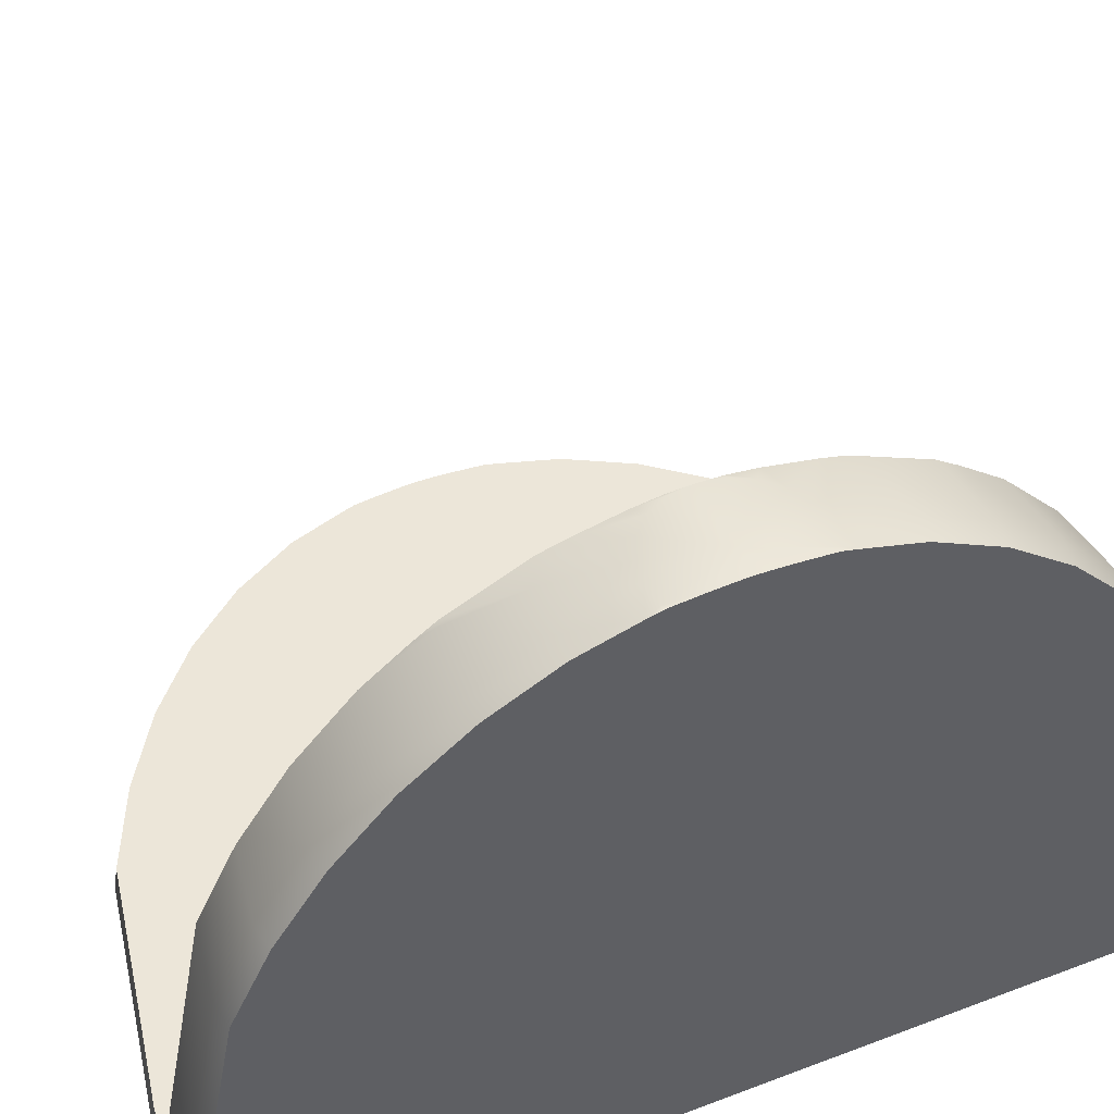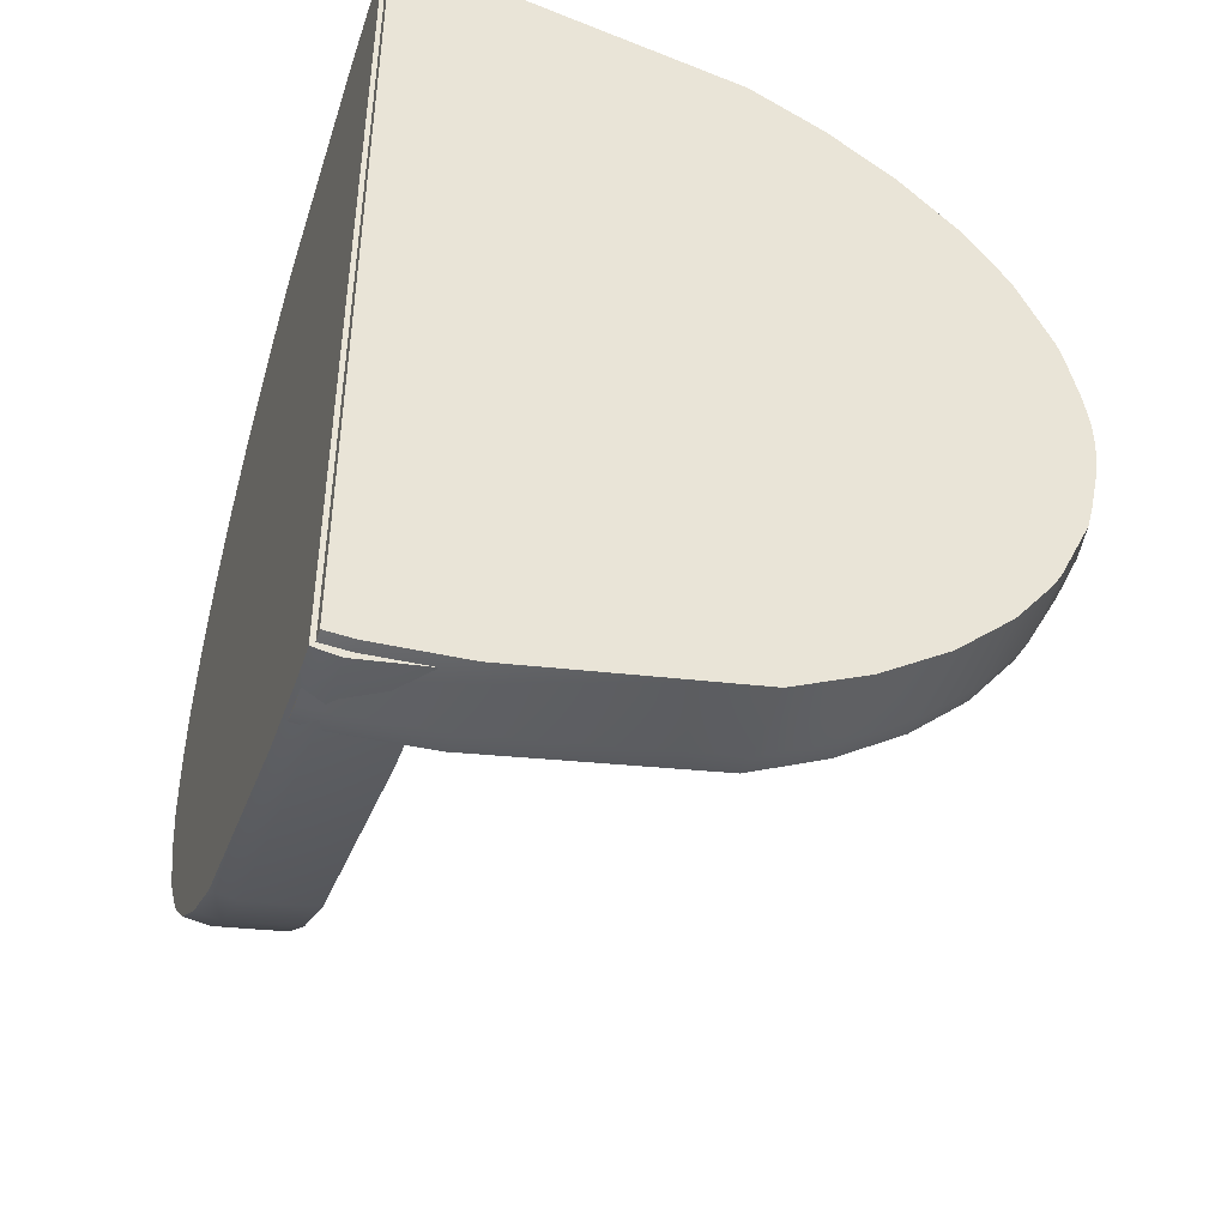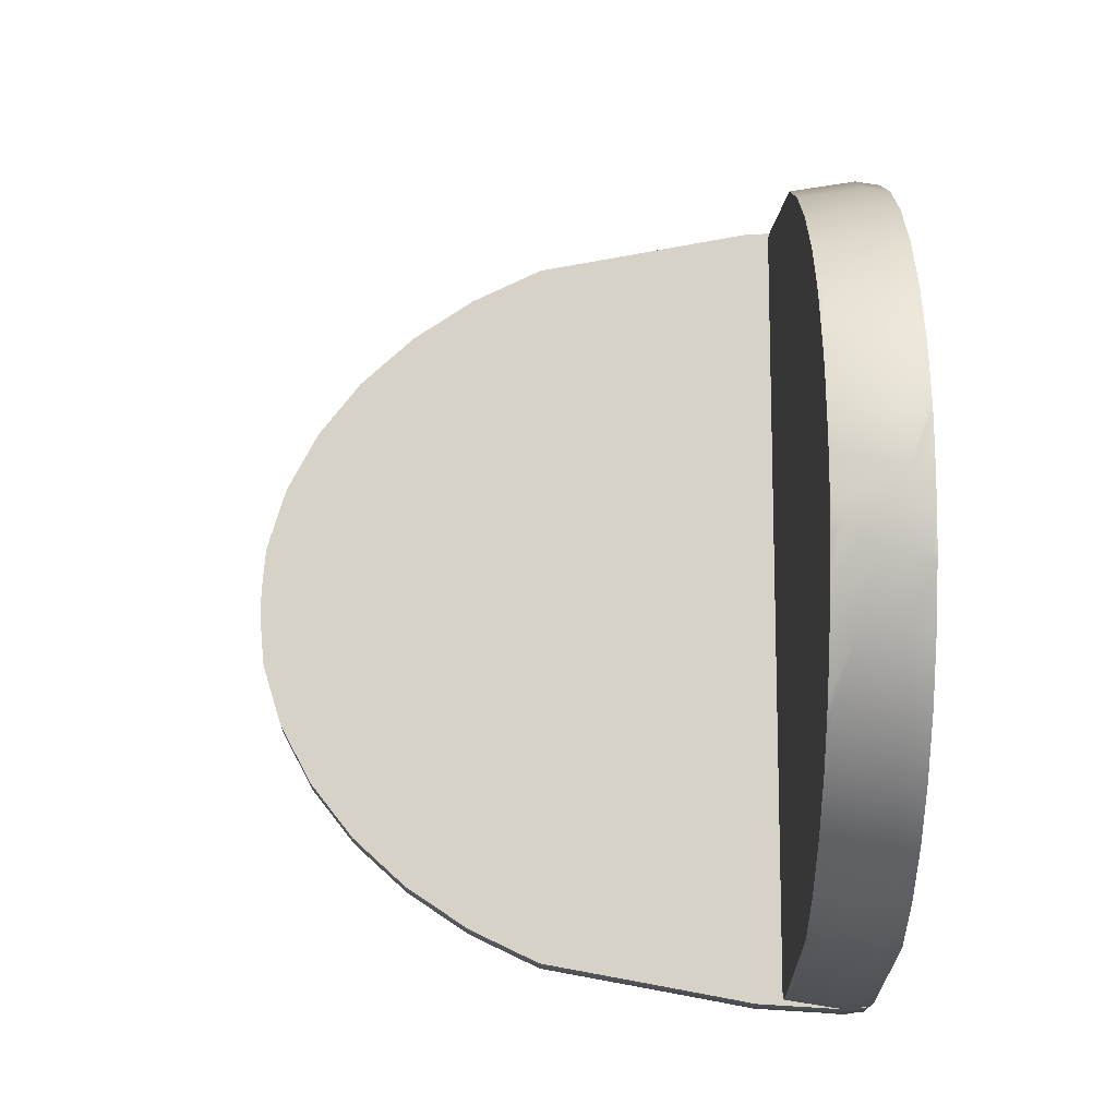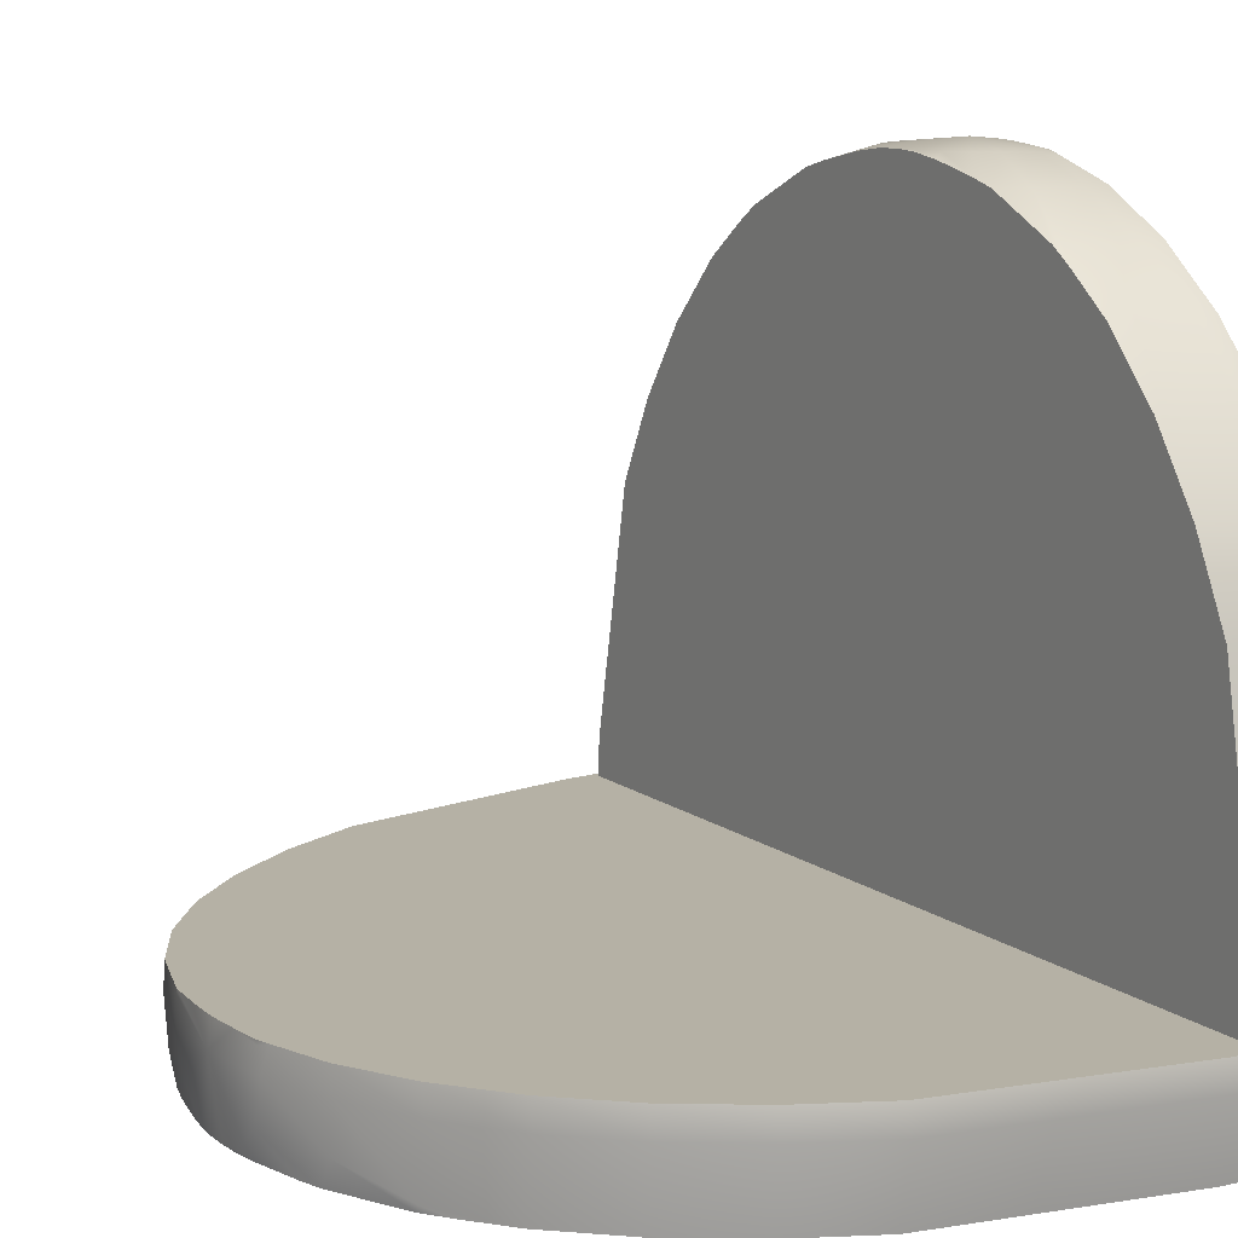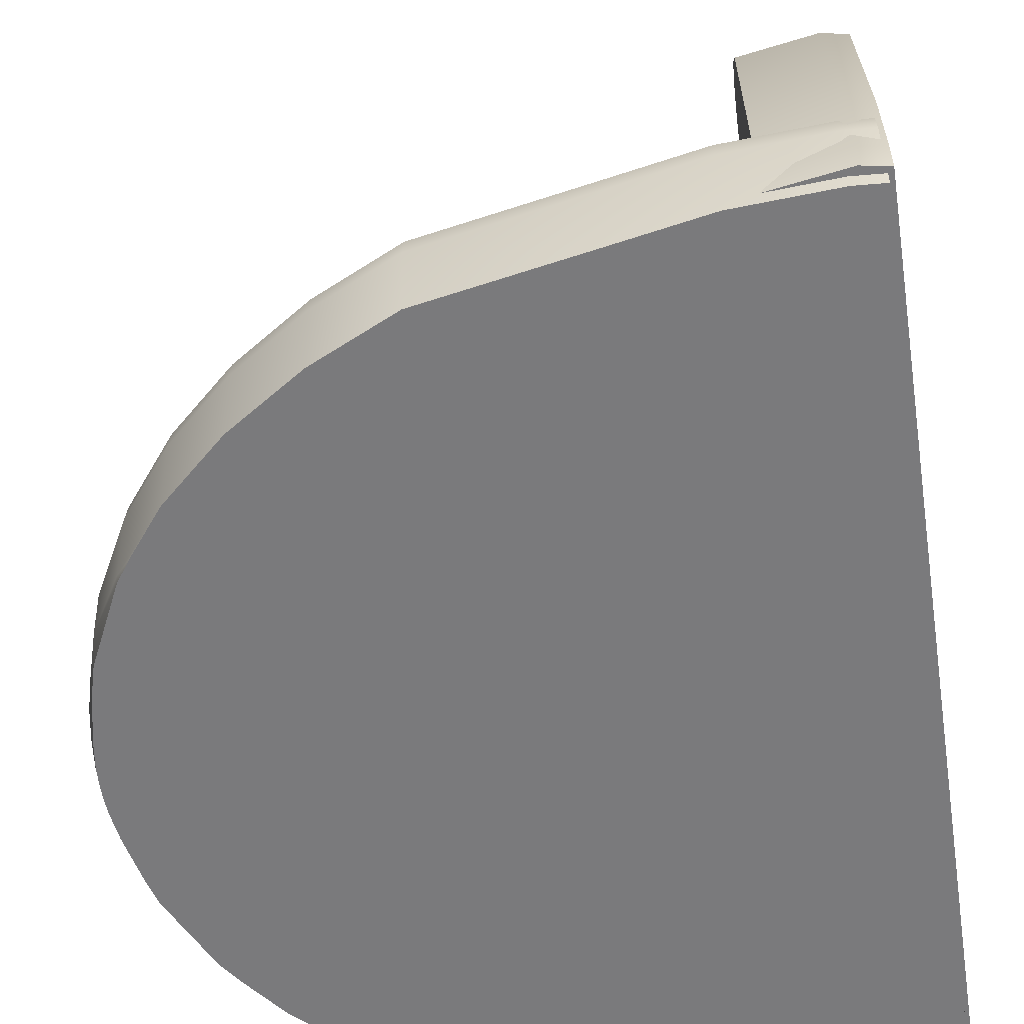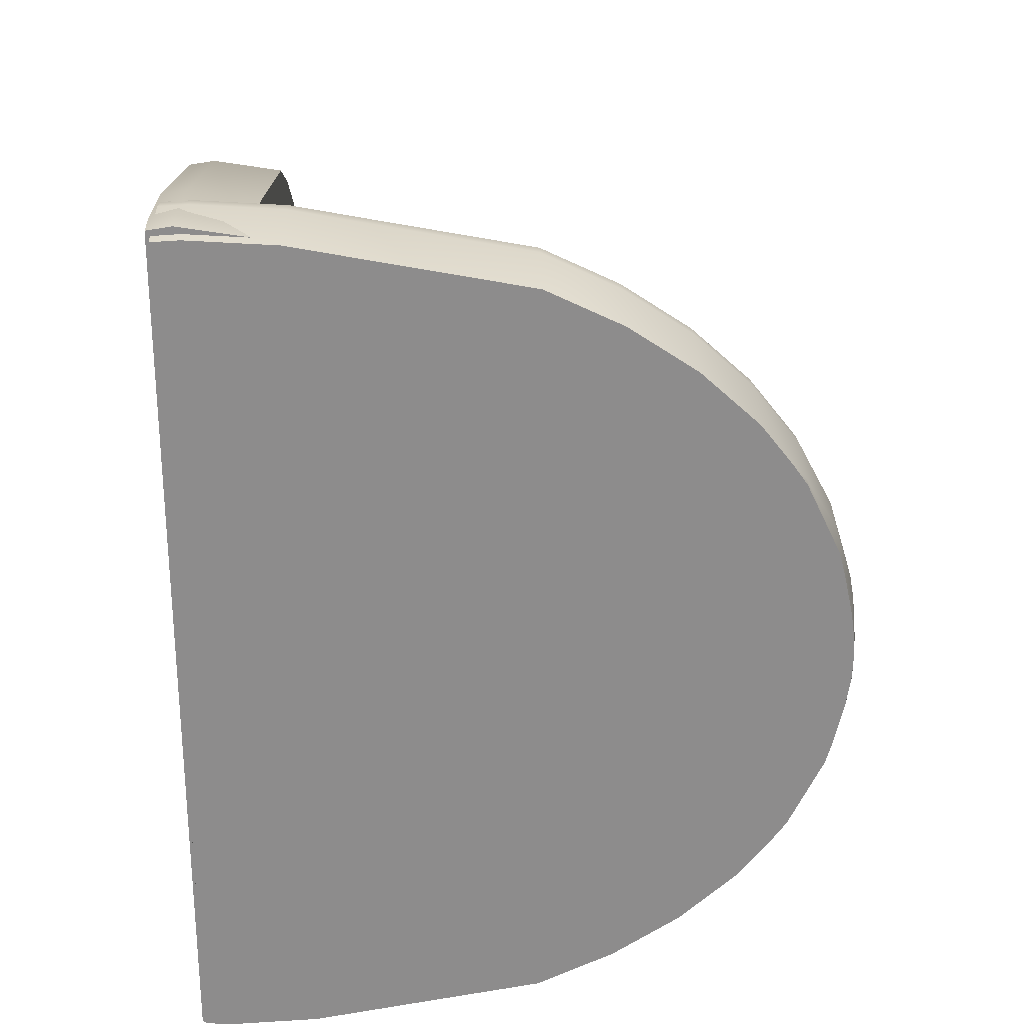
<metadata>
{"format":"obj","ext":"obj","renderer":"f3d","projection":"perspective","resolution":1024,"background":"white","views":[{"elev":49.0,"azim":-113.0,"up":"+Y"},{"elev":-44.5,"azim":-18.4,"up":"+Z"},{"elev":-12.6,"azim":-179.9,"up":"+Z"},{"elev":11.8,"azim":148.7,"up":"+Y"},{"elev":-58.2,"azim":-171.4,"up":"+Y"},{"elev":25.8,"azim":-1.1,"up":"+Z"}]}
</metadata>
<code>
g default
v 0.5263 -0.00707 -0.2541
v 0.5263 -0.03198 -0.258
v 0.4686 -0.03198 -0.3104
v 0.4686 -0.00707 -0.3065
v 0.4686 -0.09953 -0.2997
v 0.5263 -0.09953 -0.2473
v 0.5727 -0.00707 -0.1954
v 0.5727 -0.03198 -0.1993
v 0.5574 -0.09953 -0.2079
v 0.5727 -0.09357 -0.1895
v 0.5727 -0.09953 -0.1865
v 0.6274 -0.00707 -0.06343
v 0.6274 -0.01076 -0.06531
v 0.6237 -0.00707 -0.07667
v 0.6274 -0.03198 -0.06867
v 0.6344 -0.03198 0
v 0.6274 -0.0532 -0.06531
v 0.6067 -0.00707 -0.1317
v 0.6067 -0.03198 -0.1357
v 0.6312 -0.00707 -0.0181
v 0.6301 -0.00707 -0.03429
v 0.6317 -0.00707 -0.008094
v 0.6274 -0.07235 -0.05556
v 0.6318 -0.00707 0
v 0.6317 -0.00707 0.008094
v 0.6312 -0.00707 0.0181
v 0.6274 -0.08754 -0.04037
v 0.6301 -0.00707 0.03429
v 0.6274 -0.0973 -0.02122
v 0.6274 -0.01076 0.06531
v 0.6274 -0.03198 0.06867
v 0.6067 -0.0739 -0.129
v 0.6237 -0.00707 0.07667
v 0.6274 -0.00707 0.06343
v 0.6267 -0.09953 -0.02195
v 0.6274 -0.09953 -0.007126
v 0.6274 -0.0532 0.06531
v 0.6274 -0.07235 0.05556
v 0.6274 -0.08754 0.04037
v 0.6274 -0.0973 0.02122
v 0.6274 -0.09953 0.007126
v 0.6267 -0.09953 0.02195
v 0.6067 -0.09953 -0.116
v 0.5727 -0.09953 0.1865
v 0.5727 -0.09357 0.1895
v 0.5574 -0.09953 0.2079
v -0.02034 -0.03198 0.4373
v 0.007333 -0.03198 0.439
v 0.007333 -0.00707 0.4351
v -0.02034 -0.00707 0.4334
v 0.6131 -0.09953 -0.09297
v 0.6228 -0.09953 -0.04908
v -0.02034 -0.09953 0.4266
v 0.007333 -0.09953 0.4283
v 0.09587 -0.03198 0.4336
v 0.09587 -0.00707 0.4296
v 0.6275 -0.09953 0
v 0.09587 -0.09953 0.4229
v 0.1822 -0.03198 0.4175
v 0.1822 -0.00707 0.4136
v 0.6228 -0.09953 0.04908
v 0.6067 -0.03198 0.1357
v 0.6067 -0.0739 0.129
v 0.6131 -0.09953 0.09297
v 0.1822 -0.09953 0.4068
v 0.5727 -0.00707 0.1954
v 0.5727 -0.03198 0.1993
v 0.6067 -0.00707 0.1317
v 0.3254 -0.03198 0.3912
v 0.3254 -0.00707 0.3872
v 0.5263 -0.00707 0.2541
v 0.5263 -0.03198 0.258
v 0.4011 -0.03198 0.3552
v 0.4011 -0.00707 0.3512
v 0.3254 -0.09953 0.3805
v 0.4686 -0.00707 0.3065
v 0.4686 -0.03198 0.3104
v 0.6067 -0.09953 0.116
v 0.4011 -0.09953 0.3445
v 0.5263 -0.09953 0.2473
v 0.4686 -0.09953 0.2997
v 0.4011 -0.00707 -0.3512
v 0.3254 -0.00707 -0.3872
v 0.1822 -0.00707 -0.4136
v 0.09587 -0.00707 -0.4296
v 0.007333 -0.00707 -0.4351
v -0.02034 -0.00707 -0.4334
v -0.02034 -0.09953 -0.4266
v 0.007333 -0.09953 -0.4283
v 0.09587 -0.09953 -0.4229
v 0.1822 -0.09953 -0.4068
v 0.3254 -0.09953 -0.3805
v 0.4011 -0.09953 -0.3445
v 0.4011 -0.03198 -0.3552
v -0.02034 -0.03198 -0.4373
v 0.3254 -0.03198 -0.3912
v 0.1822 -0.03198 -0.4175
v 0.09587 -0.03198 -0.4336
v 0.007333 -0.03198 -0.439
g pSphere4
f 1 2 3 4
f 5 3 2 6
f 7 8 2 1
f 9 10 11
f 12 13 14
f 15 13 16
f 17 15 16
f 18 19 8 7
f 20 16 21
f 22 16 20
f 23 17 16
f 24 16 22
f 25 16 24
f 26 16 25
f 27 23 16
f 28 16 26
f 29 27 16
f 30 31 16
f 10 8 19 32
f 33 30 34
f 35 29 36
f 31 37 16
f 37 38 16
f 39 40 16
f 38 39 16
f 41 40 42
f 6 2 8 10 9
f 11 10 32 43
f 32 19 15 17
f 44 45 46
f 21 16 13 12
f 47 48 49 50
f 51 23 27 52
f 53 54 48 47
f 49 48 55 56
f 34 30 16 28
f 52 27 29 35
f 36 29 16 57
f 57 16 40 41
f 14 13 15 19 18
f 58 55 48 54
f 56 55 59 60
f 42 40 39 61
f 62 63 37 31
f 61 39 38 64
f 65 59 55 58
f 66 67 62 68
f 60 59 69 70
f 71 72 67 66
f 70 69 73 74
f 67 45 63 62
f 43 32 17 23 51
f 75 69 59 65
f 76 77 72 71
f 74 73 77 76
f 78 63 45 44
f 79 73 69 75
f 80 72 77 81
f 81 77 73 79
f 68 62 31 30 33
f 64 38 37 63 78
f 46 45 67 72 80
f 50 49 56 60 70 74 76 71 66 68 33 34 28 26 25 24 22 20 21 12 14 18 7 1 4 82 83 84 85 86 87
f 88 89 90 91 92 93 5 6 9 11 43 51 52 35 36 57 41 42 61 64 78 44 46 80 81 79 75 65 58 54 53
f 93 94 3 5
f 47 50 87 95 88 53
f 4 3 94 82
f 92 96 94 93
f 82 94 96 83
f 91 97 96 92
f 83 96 97 84
f 90 98 97 91
f 84 97 98 85
f 89 99 98 90
f 95 99 89 88
f 85 98 99 86
f 87 86 99 95
g default
v -0.02491 0.4586 -0.2541
v 0 0.4586 -0.258
v 0 0.4009 -0.3104
v -0.02491 0.4009 -0.3065
v 0.06755 0.4009 -0.2997
v 0.06755 0.4586 -0.2473
v -0.02491 0.505 -0.1954
v 0 0.505 -0.1993
v 0.06755 0.4897 -0.2079
v 0.06159 0.505 -0.1895
v 0.06755 0.505 -0.1865
v -0.02491 0.5597 -0.06343
v -0.02122 0.5597 -0.06531
v -0.02491 0.556 -0.07667
v 0 0.5597 -0.06867
v 0 0.5667 0
v 0.02122 0.5597 -0.06531
v -0.02491 0.539 -0.1317
v 0 0.539 -0.1357
v -0.02491 0.5635 -0.0181
v -0.02491 0.5624 -0.03429
v -0.02491 0.564 -0.008094
v 0.04037 0.5597 -0.05556
v -0.02491 0.5641 0
v -0.02491 0.564 0.008094
v -0.02491 0.5635 0.0181
v 0.05556 0.5597 -0.04037
v -0.02491 0.5624 0.03429
v 0.06531 0.5597 -0.02122
v -0.02122 0.5597 0.06531
v -0 0.5597 0.06867
v 0.04192 0.539 -0.129
v -0.02491 0.556 0.07667
v -0.02491 0.5597 0.06343
v 0.06755 0.559 -0.02195
v 0.06755 0.5597 -0.007126
v 0.02122 0.5597 0.06531
v 0.04037 0.5597 0.05556
v 0.05556 0.5597 0.04037
v 0.06531 0.5597 0.02122
v 0.06755 0.5597 0.007126
v 0.06755 0.559 0.02195
v 0.06755 0.539 -0.116
v 0.06755 0.505 0.1865
v 0.06159 0.505 0.1895
v 0.06755 0.4897 0.2079
v -0 -0.08805 0.4373
v -0 -0.06037 0.439
v -0.02491 -0.06037 0.4351
v -0.02491 -0.08805 0.4334
v 0.06755 0.5454 -0.09297
v 0.06755 0.5551 -0.04908
v 0.06755 -0.08805 0.4266
v 0.06755 -0.06037 0.4283
v -0 0.02816 0.4336
v -0.02491 0.02816 0.4296
v 0.06755 0.5598 0
v 0.06755 0.02816 0.4229
v -0 0.1145 0.4175
v -0.02491 0.1145 0.4136
v 0.06755 0.5551 0.04908
v -0 0.539 0.1357
v 0.04192 0.539 0.129
v 0.06755 0.5454 0.09297
v 0.06755 0.1145 0.4068
v -0.02491 0.505 0.1954
v -0 0.505 0.1993
v -0.02491 0.539 0.1317
v -0 0.2577 0.3912
v -0.02491 0.2577 0.3872
v -0.02491 0.4586 0.2541
v -0 0.4586 0.258
v -0 0.3334 0.3552
v -0.02491 0.3334 0.3512
v 0.06755 0.2577 0.3805
v -0.02491 0.4009 0.3065
v -0 0.4009 0.3104
v 0.06755 0.539 0.116
v 0.06755 0.3334 0.3445
v 0.06755 0.4586 0.2473
v 0.06755 0.4009 0.2997
v -0.02491 0.3334 -0.3512
v -0.02491 0.2577 -0.3872
v -0.02491 0.1145 -0.4136
v -0.02491 0.02816 -0.4296
v -0.02491 -0.06037 -0.4351
v -0.02491 -0.08805 -0.4334
v 0.06755 -0.08805 -0.4266
v 0.06755 -0.06037 -0.4283
v 0.06755 0.02816 -0.4229
v 0.06755 0.1145 -0.4068
v 0.06755 0.2577 -0.3805
v 0.06755 0.3334 -0.3445
v 0 0.3334 -0.3552
v 0 -0.08805 -0.4373
v 0 0.2577 -0.3912
v 0 0.1145 -0.4175
v 0 0.02816 -0.4336
v 0 -0.06037 -0.439
g pasted__pSphere4 group1
f 100 101 102 103
f 104 102 101 105
f 106 107 101 100
f 108 109 110
f 111 112 113
f 114 112 115
f 116 114 115
f 117 118 107 106
f 119 115 120
f 121 115 119
f 122 116 115
f 123 115 121
f 124 115 123
f 125 115 124
f 126 122 115
f 127 115 125
f 128 126 115
f 129 130 115
f 109 107 118 131
f 132 129 133
f 134 128 135
f 130 136 115
f 136 137 115
f 138 139 115
f 137 138 115
f 140 139 141
f 105 101 107 109 108
f 110 109 131 142
f 131 118 114 116
f 143 144 145
f 120 115 112 111
f 146 147 148 149
f 150 122 126 151
f 152 153 147 146
f 148 147 154 155
f 133 129 115 127
f 151 126 128 134
f 135 128 115 156
f 156 115 139 140
f 113 112 114 118 117
f 157 154 147 153
f 155 154 158 159
f 141 139 138 160
f 161 162 136 130
f 160 138 137 163
f 164 158 154 157
f 165 166 161 167
f 159 158 168 169
f 170 171 166 165
f 169 168 172 173
f 166 144 162 161
f 142 131 116 122 150
f 174 168 158 164
f 175 176 171 170
f 173 172 176 175
f 177 162 144 143
f 178 172 168 174
f 179 171 176 180
f 180 176 172 178
f 167 161 130 129 132
f 163 137 136 162 177
f 145 144 166 171 179
f 149 148 155 159 169 173 175 170 165 167 132 133 127 125 124 123 121 119 120 111 113 117 106 100 103 181 182 183 184 185 186
f 187 188 189 190 191 192 104 105 108 110 142 150 151 134 135 156 140 141 160 163 177 143 145 179 180 178 174 164 157 153 152
f 192 193 102 104
f 146 149 186 194 187 152
f 103 102 193 181
f 191 195 193 192
f 181 193 195 182
f 190 196 195 191
f 182 195 196 183
f 189 197 196 190
f 183 196 197 184
f 188 198 197 189
f 194 198 188 187
f 184 197 198 185
f 186 185 198 194

</code>
